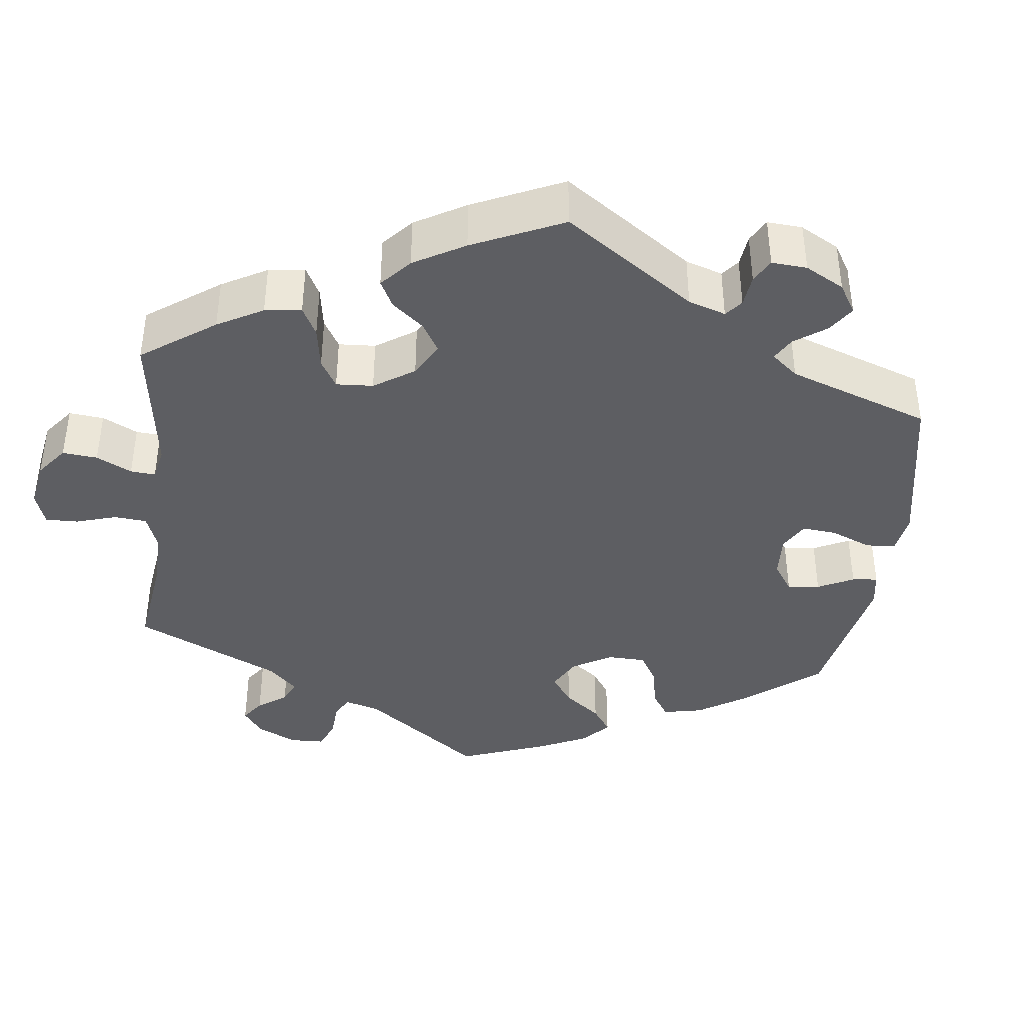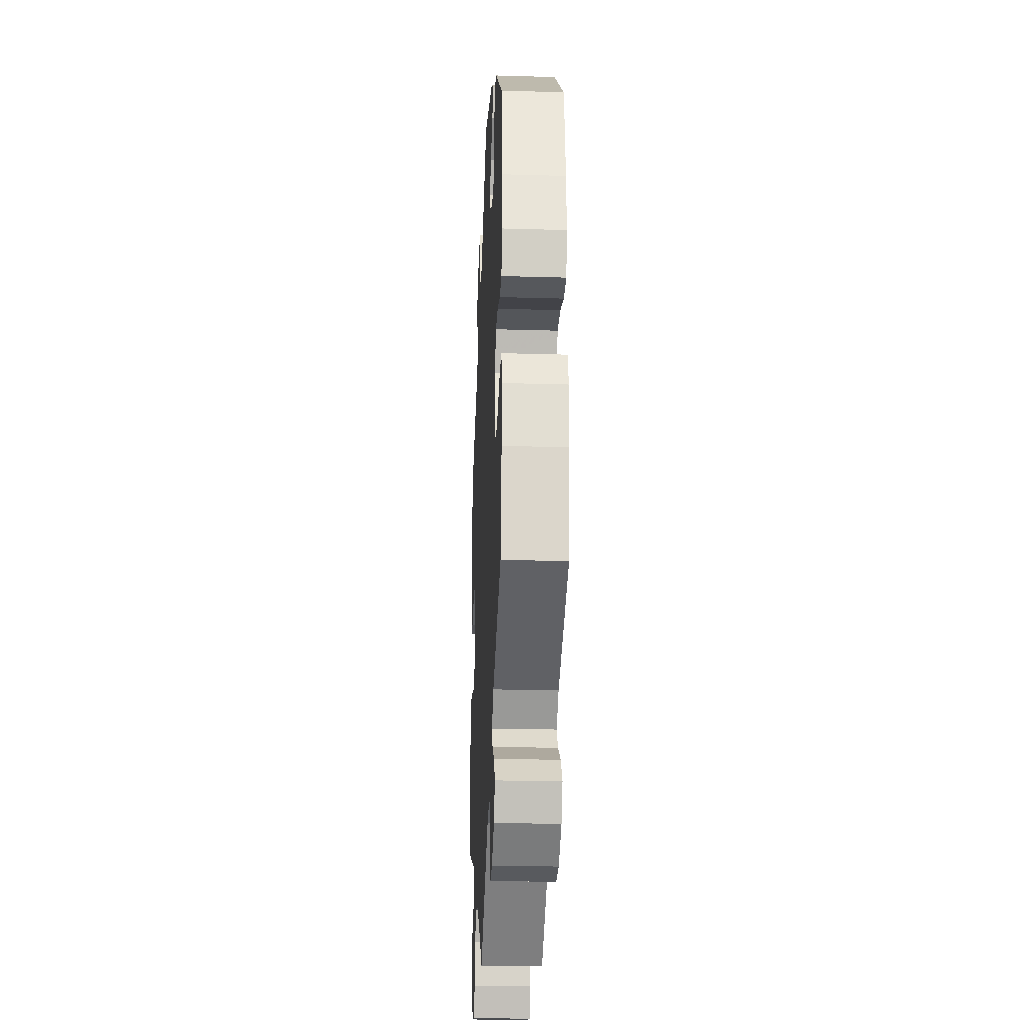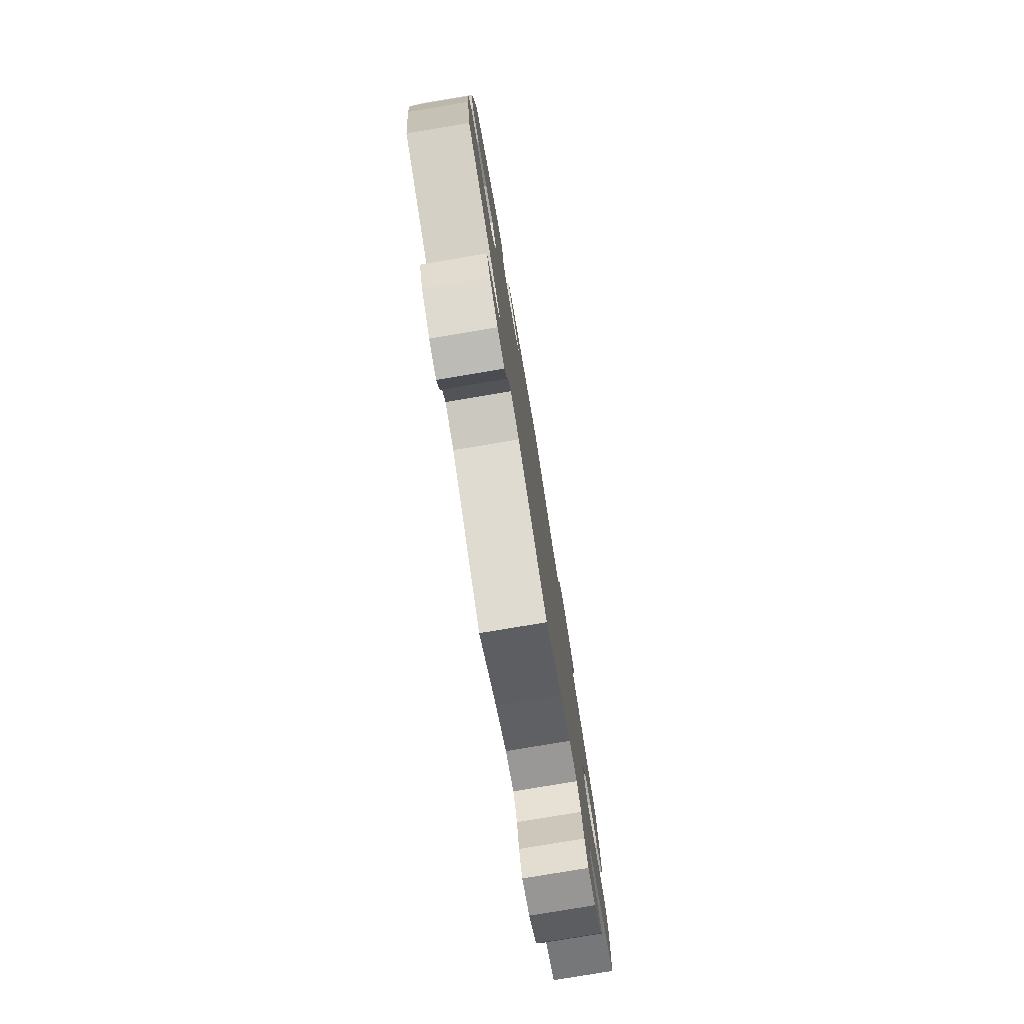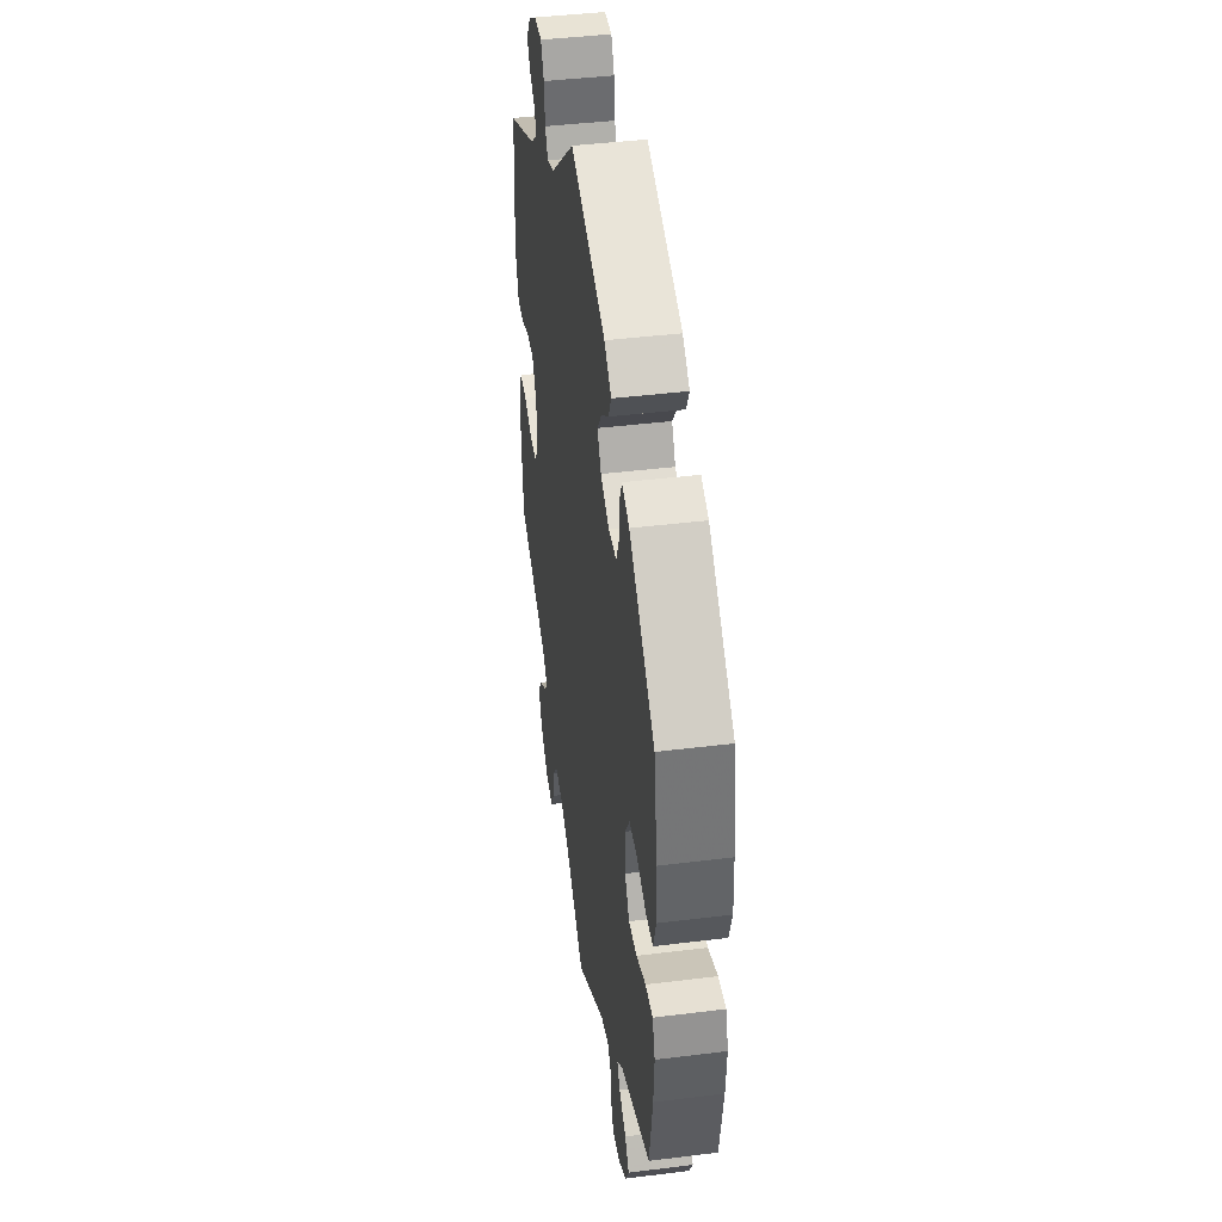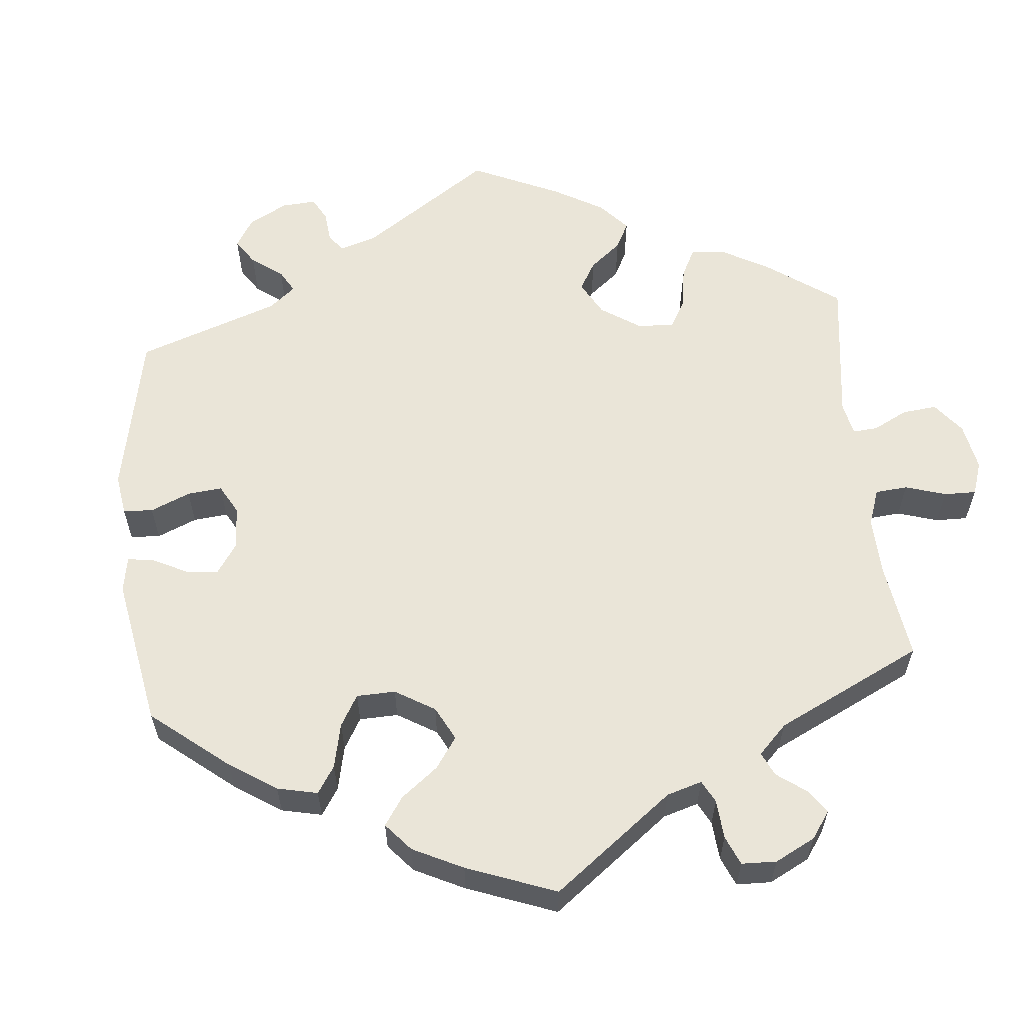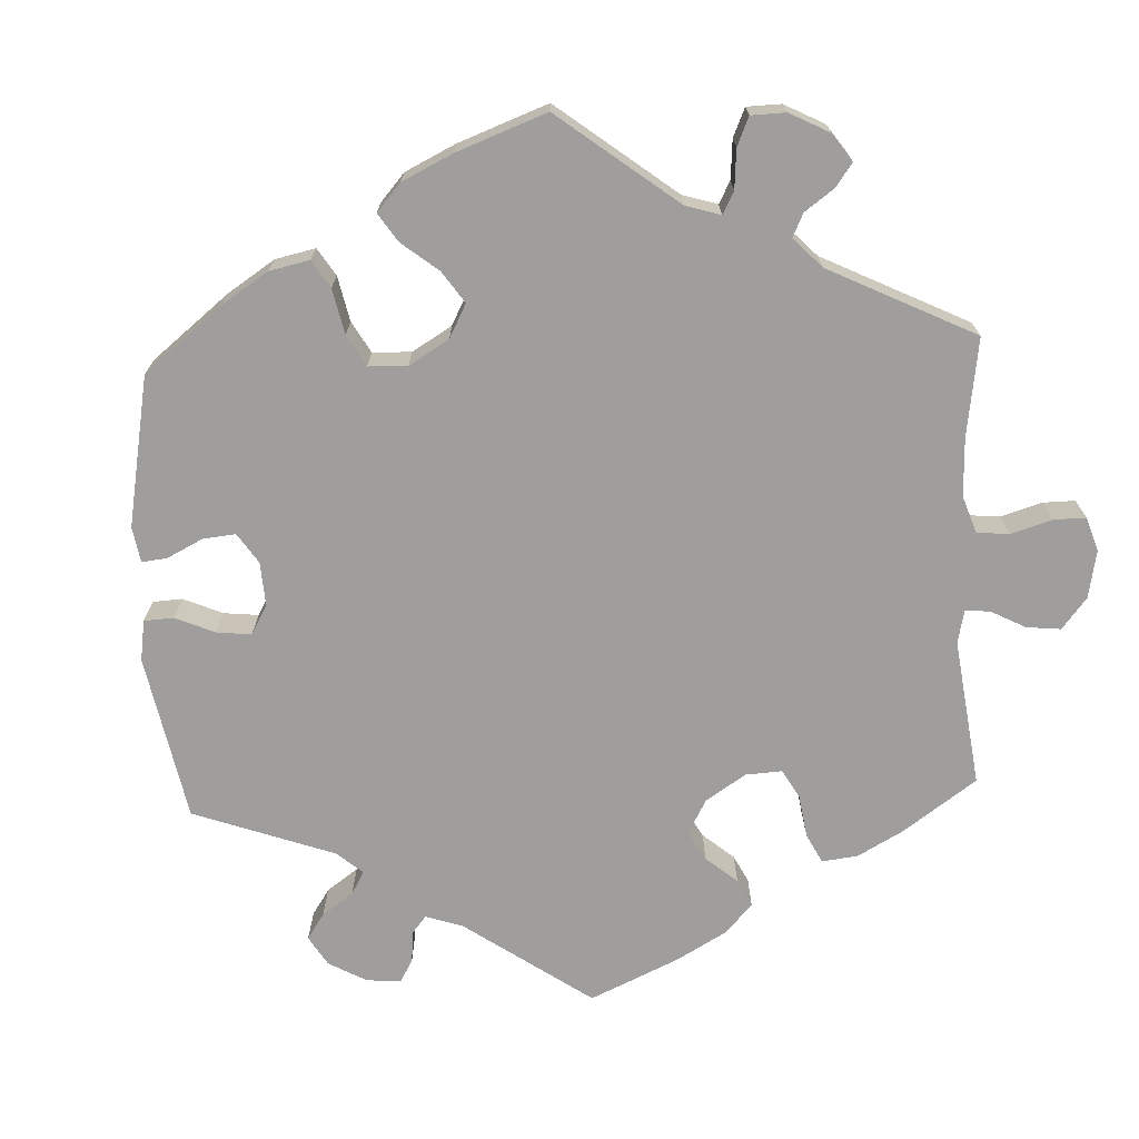
<metadata>
{"format":"obj","ext":"obj","renderer":"f3d","projection":"perspective","resolution":1024,"background":"white","views":[{"elev":-39.2,"azim":-66.9,"up":"+Y"},{"elev":-25.4,"azim":87.3,"up":"+Z"},{"elev":-78.8,"azim":99.5,"up":"+Z"},{"elev":42.6,"azim":81.6,"up":"+Z"},{"elev":59.0,"azim":114.5,"up":"+Y"},{"elev":-71.0,"azim":122.6,"up":"+Y"}]}
</metadata>
<code>
v -0.511 0.07 -0.175
v -0.51 0.07 -0.109
v -0.492 0.07 -0.066
v -0.45 0.07 -0.068
v -0.398 0.07 -0.088
v -0.356 0.07 -0.088
v -0.335 0.07 -0.046
v -0.339 0.07 0.015
v -0.365 0.07 0.058
v -0.408 0.07 0.058
v -0.457 0.07 0.04
v -0.496 0.07 0.042
v -0.512 0.07 0.09
v -0.512 0.07 0.164
v -0.5 0.07 0.289
v -0.32 0.07 0.374
v -0.283 0.07 0.407
v -0.293 0.07 0.433
v -0.326 0.07 0.457
v -0.344 0.07 0.486
v -0.319 0.07 0.523
v -0.271 0.07 0.552
v -0.227 0.07 0.553
v -0.209 0.07 0.517
v -0.204 0.07 0.468
v -0.187 0.07 0.439
v -0.146 0.07 0.454
v 0 0.07 0.578
v 0.204 0.07 0.508
v 0.245 0.07 0.475
v 0.228 0.07 0.441
v 0.184 0.07 0.408
v 0.158 0.07 0.372
v 0.18 0.07 0.335
v 0.23 0.07 0.31
v 0.276 0.07 0.313
v 0.293 0.07 0.351
v 0.296 0.07 0.402
v 0.309 0.07 0.432
v 0.352 0.07 0.416
v 0.5 0.07 0.289
v 0.519 0.07 0.165
v 0.523 0.07 0.093
v 0.507 0.07 0.043
v 0.466 0.07 0.041
v 0.41 0.07 0.059
v 0.364 0.07 0.059
v 0.338 0.07 0.017
v 0.339 0.07 -0.042
v 0.365 0.07 -0.083
v 0.413 0.07 -0.079
v 0.468 0.07 -0.057
v 0.511 0.07 -0.054
v 0.526 0.07 -0.098
v 0.521 0.07 -0.169
v 0.501 0.07 -0.289
v 0.325 0.07 -0.362
v 0.291 0.07 -0.394
v 0.308 0.07 -0.421
v 0.349 0.07 -0.449
v 0.373 0.07 -0.481
v 0.352 0.07 -0.52
v 0.304 0.07 -0.551
v 0.262 0.07 -0.555
v 0.247 0.07 -0.522
v 0.242 0.07 -0.476
v 0.223 0.07 -0.449
v 0.173 0.07 -0.462
v 0.001 0.07 -0.578
v -0.099 0.07 -0.5
v -0.162 0.07 -0.461
v -0.211 0.07 -0.452
v -0.235 0.07 -0.486
v -0.247 0.07 -0.539
v -0.267 0.07 -0.575
v -0.312 0.07 -0.566
v -0.359 0.07 -0.526
v -0.378 0.07 -0.479
v -0.352 0.07 -0.443
v -0.31 0.07 -0.416
v -0.292 0.07 -0.39
v -0.324 0.07 -0.361
v -0.5 0.07 -0.289
v -0.511 0 -0.175
v -0.51 0 -0.109
v -0.492 0 -0.066
v -0.45 0 -0.068
v -0.398 0 -0.088
v -0.356 0 -0.088
v -0.335 0 -0.046
v -0.339 0 0.015
v -0.365 0 0.058
v -0.408 0 0.058
v -0.457 0 0.04
v -0.496 0 0.042
v -0.512 0 0.09
v -0.512 0 0.164
v -0.5 0 0.289
v -0.32 0 0.374
v -0.283 0 0.407
v -0.293 0 0.433
v -0.326 0 0.457
v -0.344 0 0.486
v -0.319 0 0.523
v -0.271 0 0.552
v -0.227 0 0.553
v -0.209 0 0.517
v -0.204 0 0.468
v -0.187 0 0.439
v -0.146 0 0.454
v 0 0 0.578
v 0.204 0 0.508
v 0.245 0 0.475
v 0.228 0 0.441
v 0.184 0 0.408
v 0.158 0 0.372
v 0.18 0 0.335
v 0.23 0 0.31
v 0.276 0 0.313
v 0.293 0 0.351
v 0.296 0 0.402
v 0.309 0 0.432
v 0.352 0 0.416
v 0.5 0 0.289
v 0.519 0 0.165
v 0.523 0 0.093
v 0.507 0 0.043
v 0.466 0 0.041
v 0.41 0 0.059
v 0.364 0 0.059
v 0.338 0 0.017
v 0.339 0 -0.042
v 0.365 0 -0.083
v 0.413 0 -0.079
v 0.468 0 -0.057
v 0.511 0 -0.054
v 0.526 0 -0.098
v 0.521 0 -0.169
v 0.501 0 -0.289
v 0.325 0 -0.362
v 0.291 0 -0.394
v 0.308 0 -0.421
v 0.349 0 -0.449
v 0.373 0 -0.481
v 0.352 0 -0.52
v 0.304 0 -0.551
v 0.262 0 -0.555
v 0.247 0 -0.522
v 0.242 0 -0.476
v 0.223 0 -0.449
v 0.173 0 -0.462
v 0.001 0 -0.578
v -0.099 0 -0.5
v -0.162 0 -0.461
v -0.211 0 -0.452
v -0.235 0 -0.486
v -0.247 0 -0.539
v -0.267 0 -0.575
v -0.312 0 -0.566
v -0.359 0 -0.526
v -0.378 0 -0.479
v -0.352 0 -0.443
v -0.31 0 -0.416
v -0.292 0 -0.39
v -0.324 0 -0.361
v -0.5 0 -0.289
f 82 83 1 2
f 81 82 2 3
f 77 78 79 80
f 77 80 81
f 76 77 81
f 73 74 75 76
f 72 73 76 81
f 71 72 81 3
f 68 69 70
f 67 68 70 71
f 63 64 65 66
f 63 66 67
f 62 63 67
f 59 60 61 62
f 58 59 62 67
f 57 58 67 71
f 51 52 53 54
f 50 51 54 55
f 43 44 45 46
f 43 46 47
f 42 43 47
f 41 42 47
f 40 41 47 48
f 37 38 39 40
f 36 37 40 48
f 29 30 31 32
f 27 28 29 32
f 26 27 32 33
f 22 23 24 25
f 22 25 26
f 21 22 26
f 18 19 20 21
f 17 18 21 26
f 16 17 26 33
f 10 11 12 13
f 9 10 13 14
f 71 3 4 5
f 71 5 6
f 57 71 6 7
f 50 55 56 57
f 49 50 57 7
f 35 36 48 49
f 34 35 49 7
f 33 34 7 8
f 16 33 8 9
f 9 14 15 16
f 85 84 166 165
f 86 85 165 164
f 163 162 161 160
f 164 163 160
f 164 160 159
f 159 158 157 156
f 164 159 156 155
f 86 164 155 154
f 153 152 151
f 154 153 151 150
f 149 148 147 146
f 150 149 146
f 150 146 145
f 145 144 143 142
f 150 145 142 141
f 154 150 141 140
f 137 136 135 134
f 138 137 134 133
f 129 128 127 126
f 130 129 126
f 130 126 125
f 130 125 124
f 131 130 124 123
f 123 122 121 120
f 131 123 120 119
f 115 114 113 112
f 115 112 111 110
f 116 115 110 109
f 108 107 106 105
f 109 108 105
f 109 105 104
f 104 103 102 101
f 109 104 101 100
f 116 109 100 99
f 96 95 94 93
f 97 96 93 92
f 88 87 86 154
f 89 88 154
f 90 89 154 140
f 140 139 138 133
f 90 140 133 132
f 132 131 119 118
f 90 132 118 117
f 91 90 117 116
f 92 91 116 99
f 99 98 97 92
f 1 84 85 2
f 2 85 86 3
f 3 86 87 4
f 4 87 88 5
f 5 88 89 6
f 6 89 90 7
f 7 90 91 8
f 8 91 92 9
f 9 92 93 10
f 10 93 94 11
f 11 94 95 12
f 12 95 96 13
f 13 96 97 14
f 14 97 98 15
f 15 98 99 16
f 16 99 100 17
f 17 100 101 18
f 18 101 102 19
f 19 102 103 20
f 20 103 104 21
f 21 104 105 22
f 22 105 106 23
f 23 106 107 24
f 24 107 108 25
f 25 108 109 26
f 26 109 110 27
f 27 110 111 28
f 28 111 112 29
f 29 112 113 30
f 30 113 114 31
f 31 114 115 32
f 32 115 116 33
f 33 116 117 34
f 34 117 118 35
f 35 118 119 36
f 36 119 120 37
f 37 120 121 38
f 38 121 122 39
f 39 122 123 40
f 40 123 124 41
f 41 124 125 42
f 42 125 126 43
f 43 126 127 44
f 44 127 128 45
f 45 128 129 46
f 46 129 130 47
f 47 130 131 48
f 48 131 132 49
f 49 132 133 50
f 50 133 134 51
f 51 134 135 52
f 52 135 136 53
f 53 136 137 54
f 54 137 138 55
f 55 138 139 56
f 56 139 140 57
f 57 140 141 58
f 58 141 142 59
f 59 142 143 60
f 60 143 144 61
f 61 144 145 62
f 62 145 146 63
f 63 146 147 64
f 64 147 148 65
f 65 148 149 66
f 66 149 150 67
f 67 150 151 68
f 68 151 152 69
f 69 152 153 70
f 70 153 154 71
f 71 154 155 72
f 72 155 156 73
f 73 156 157 74
f 74 157 158 75
f 75 158 159 76
f 76 159 160 77
f 77 160 161 78
f 78 161 162 79
f 79 162 163 80
f 80 163 164 81
f 81 164 165 82
f 82 165 166 83
f 83 166 84 1

</code>
